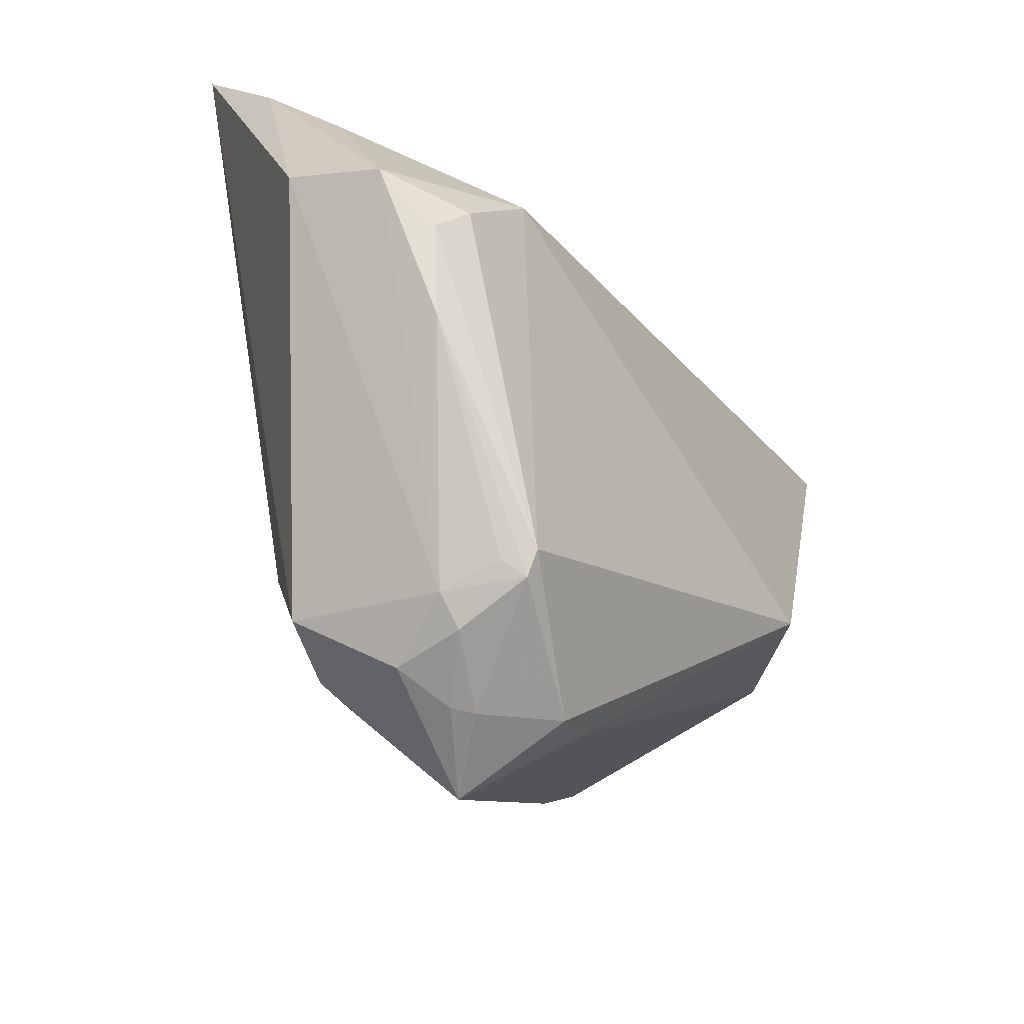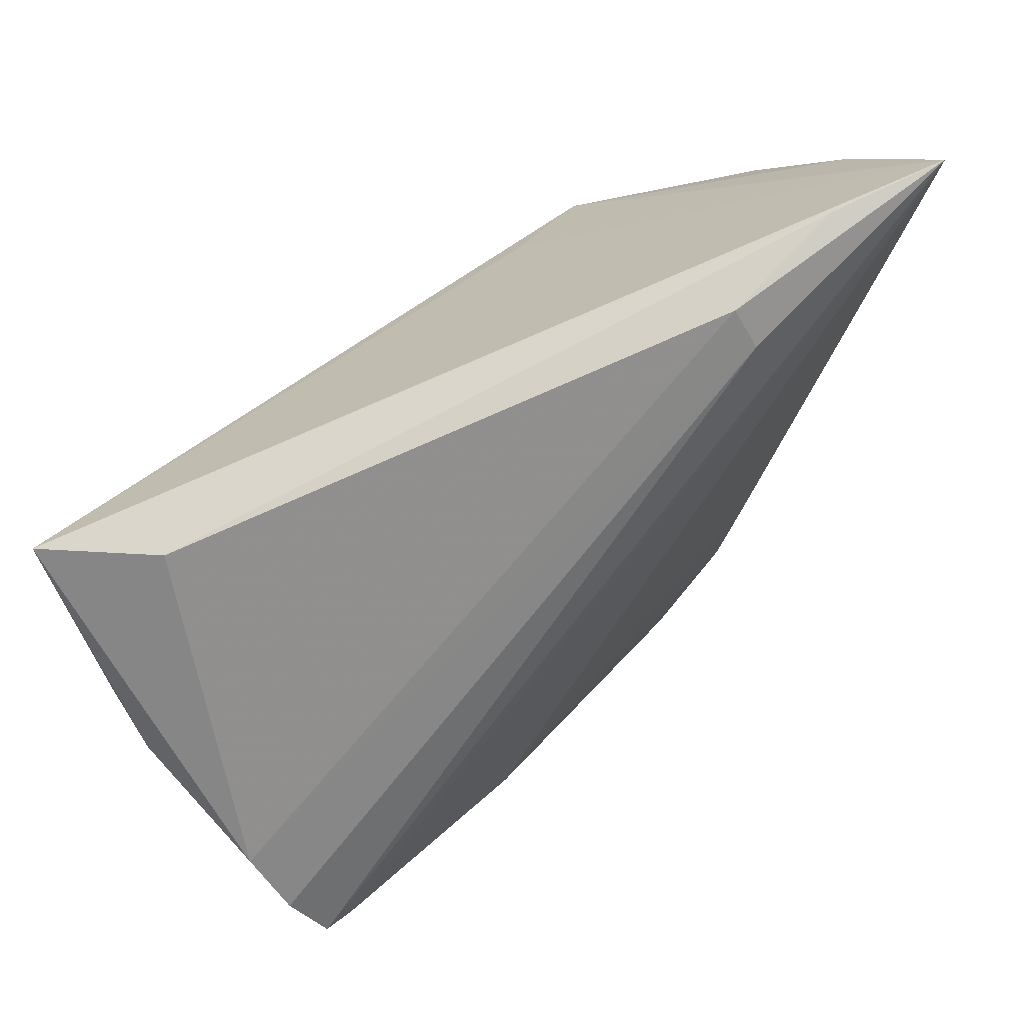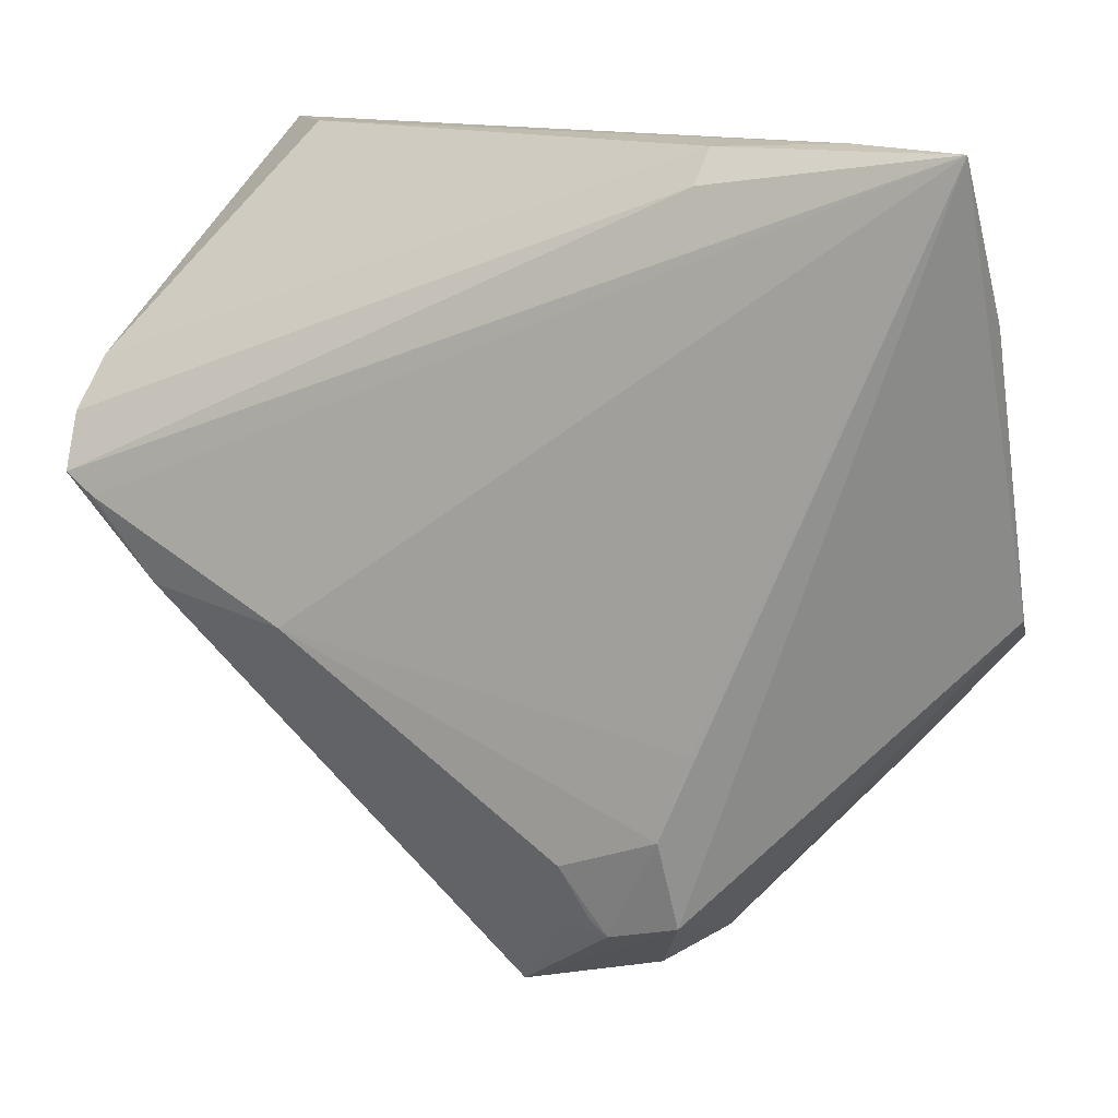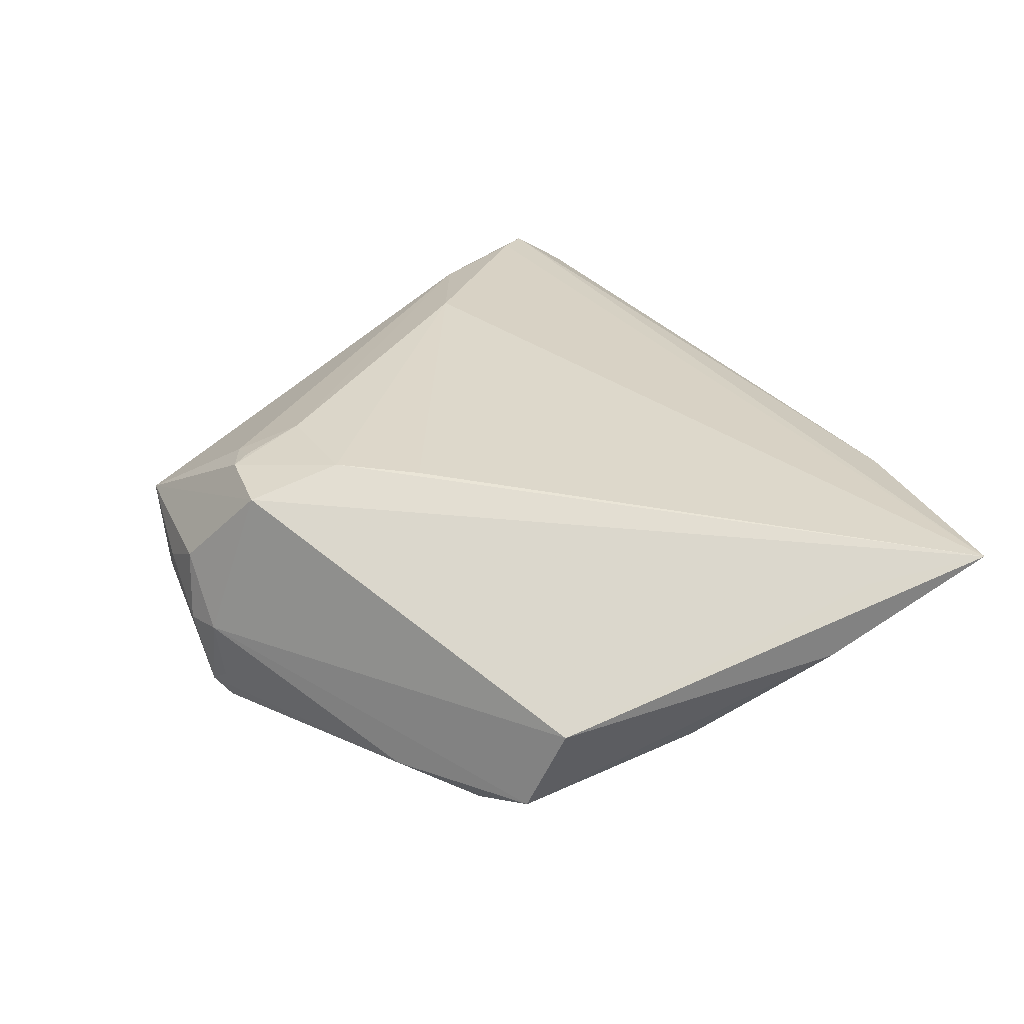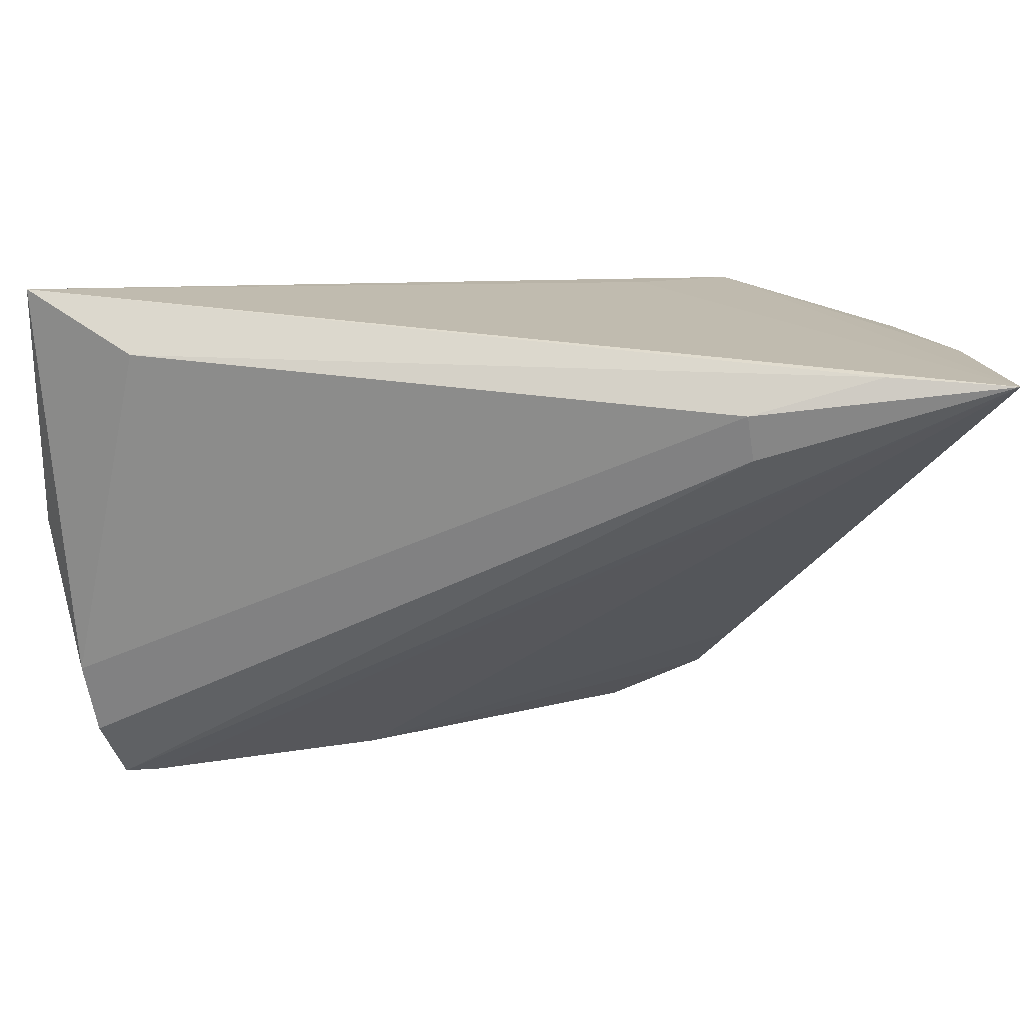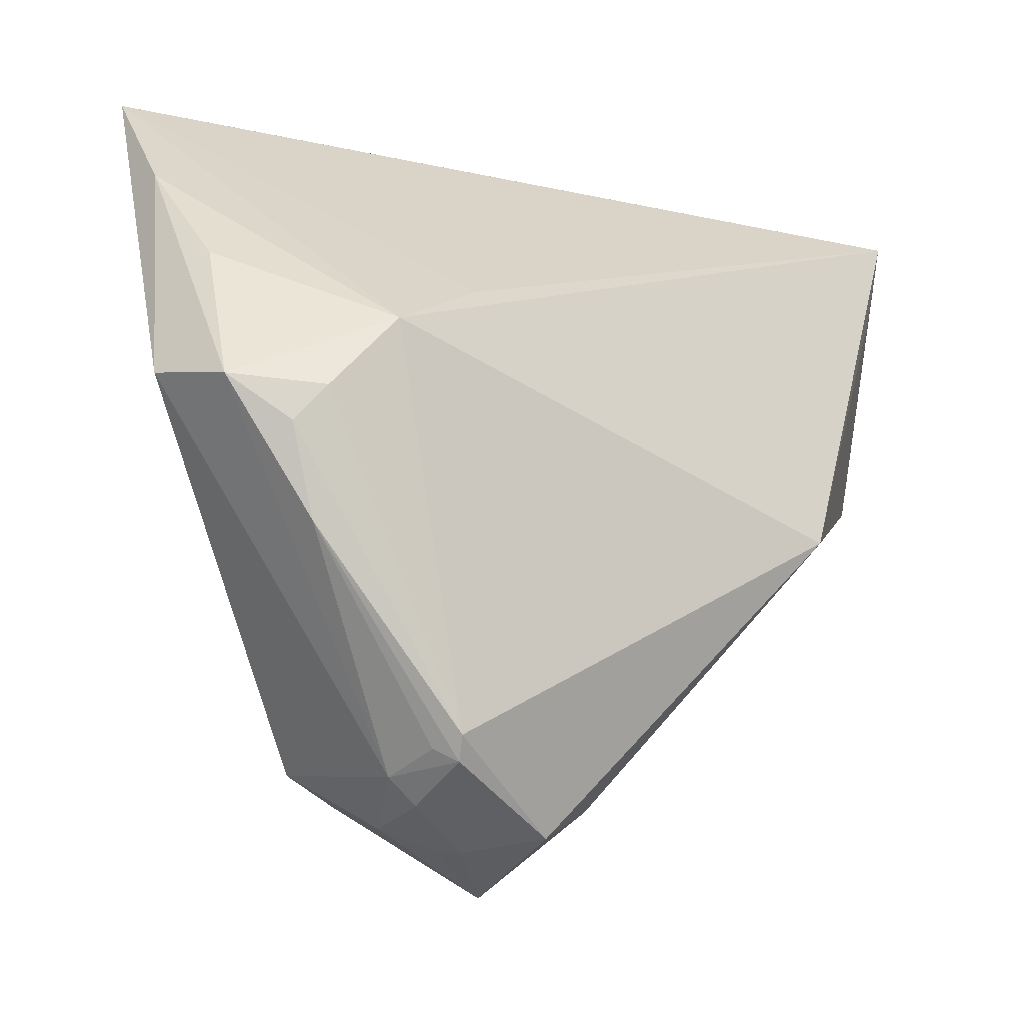
<metadata>
{"format":"obj","ext":"obj","renderer":"f3d","projection":"perspective","resolution":1024,"background":"white","views":[{"elev":-55.0,"azim":121.5,"up":"+Y"},{"elev":73.8,"azim":-45.3,"up":"+Y"},{"elev":12.2,"azim":26.2,"up":"+Y"},{"elev":25.9,"azim":80.8,"up":"+Z"},{"elev":72.3,"azim":-14.9,"up":"+Y"},{"elev":-28.9,"azim":141.3,"up":"+Y"}]}
</metadata>
<code>
v 0.01026 -0.03273 0.02115
v -0.0578 0.01058 0.02426
v -0.05833 0.03143 -0.004086
v 0.02693 -0.01721 0.02017
v 0.02243 -0.04639 -0.003845
v 0.05684 0.05281 0.01676
v -0.02632 -0.006402 0.02479
v 0.02297 -0.02818 0.02044
v 0.01349 -0.03993 0.01874
v -0.04249 0.0534 -0.01356
v 0.02041 -0.04433 -0.01601
v 0.01833 -0.04923 -0.004001
v -0.0537 0.007724 0.02448
v 0.03756 0.003664 -0.02479
v 0.04186 0.05343 0.01178
v 0.01547 -0.0419 0.01805
v 0.01039 -0.05149 0.002154
v -0.006455 -0.04471 -0.006909
v 0.01721 -0.04906 0.005405
v -0.05925 0.01761 0.01979
v 0.04551 -0.007635 -0.02181
v 0.02426 0.0141 -0.02286
v 0.008337 -0.05181 -7.75e-05
v 0.02508 0.05277 0.01209
v 0.05738 0.03296 0.004119
v -0.05659 0.03573 -0.0112
v 0.0008949 -0.05046 -0.00793
v 0.04841 -0.01229 -0.01879
v -0.05248 0.05343 -0.02479
v -0.0579 0.01576 -0.008167
v 0.05925 -0.002587 -0.00385
v 0.01919 -0.0468 -0.01385
v 0.05493 0.01531 -0.007495
v 0.0554 0.03785 0.01315
v 0.02404 -0.04008 0.01648
v -0.05173 0.04204 -0.02234
v -0.046 -0.00315 0.02259
v 0.009482 -0.041 0.01774
v -0.0347 -0.003683 -0.02479
v 0.02173 -0.04515 -0.01185
v 0.02493 0.04852 0.0162
v 0.04297 -0.02275 -0.01579
v 0.05623 -0.007103 -0.0155
v -0.0008476 -0.05343 0.008082
v -0.05904 0.02419 0.01345
v 0.002463 -0.05213 0.001245
f 11 39 14
f 14 39 29
f 7 1 8
f 34 31 6
f 45 24 10
f 10 29 45
f 41 2 6
f 6 24 41
f 24 45 41
f 5 43 31
f 15 29 10
f 6 29 15
f 10 24 15
f 15 24 6
f 6 14 22
f 22 29 6
f 14 29 22
f 39 11 27
f 27 18 39
f 44 18 27
f 27 46 44
f 33 43 14
f 6 31 25
f 31 43 25
f 43 33 25
f 25 14 6
f 25 33 14
f 21 11 14
f 14 43 21
f 6 2 13
f 13 7 6
f 4 8 6
f 6 7 4
f 4 7 8
f 1 7 37
f 7 13 37
f 37 13 2
f 37 18 44
f 39 18 30
f 30 37 2
f 18 37 30
f 2 41 20
f 20 41 45
f 20 30 2
f 35 5 31
f 31 34 35
f 6 8 35
f 35 34 6
f 43 5 42
f 38 37 44
f 1 37 38
f 36 29 39
f 39 30 36
f 36 30 29
f 3 45 29
f 3 20 45
f 30 20 3
f 16 35 8
f 8 1 16
f 44 35 16
f 16 38 44
f 28 21 43
f 43 42 28
f 11 21 28
f 28 42 11
f 5 12 32
f 11 42 32
f 32 27 11
f 46 27 23
f 44 46 23
f 27 32 23
f 23 32 12
f 5 35 19
f 19 12 5
f 19 35 44
f 29 30 26
f 26 3 29
f 30 3 26
f 1 38 9
f 9 16 1
f 38 16 9
f 40 42 5
f 5 32 40
f 40 32 42
f 17 23 12
f 12 19 17
f 44 23 17
f 17 19 44

</code>
